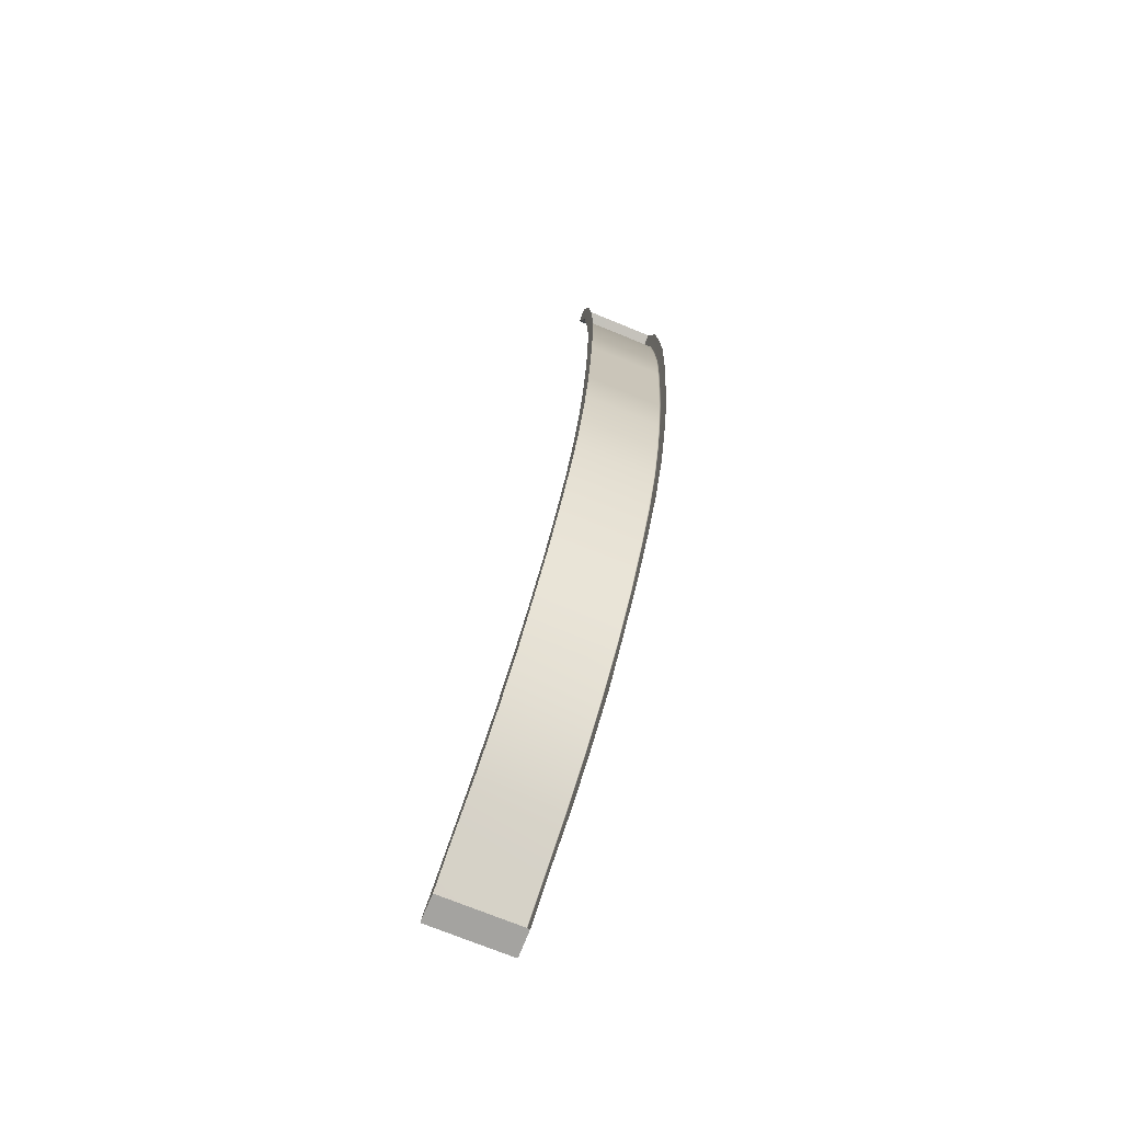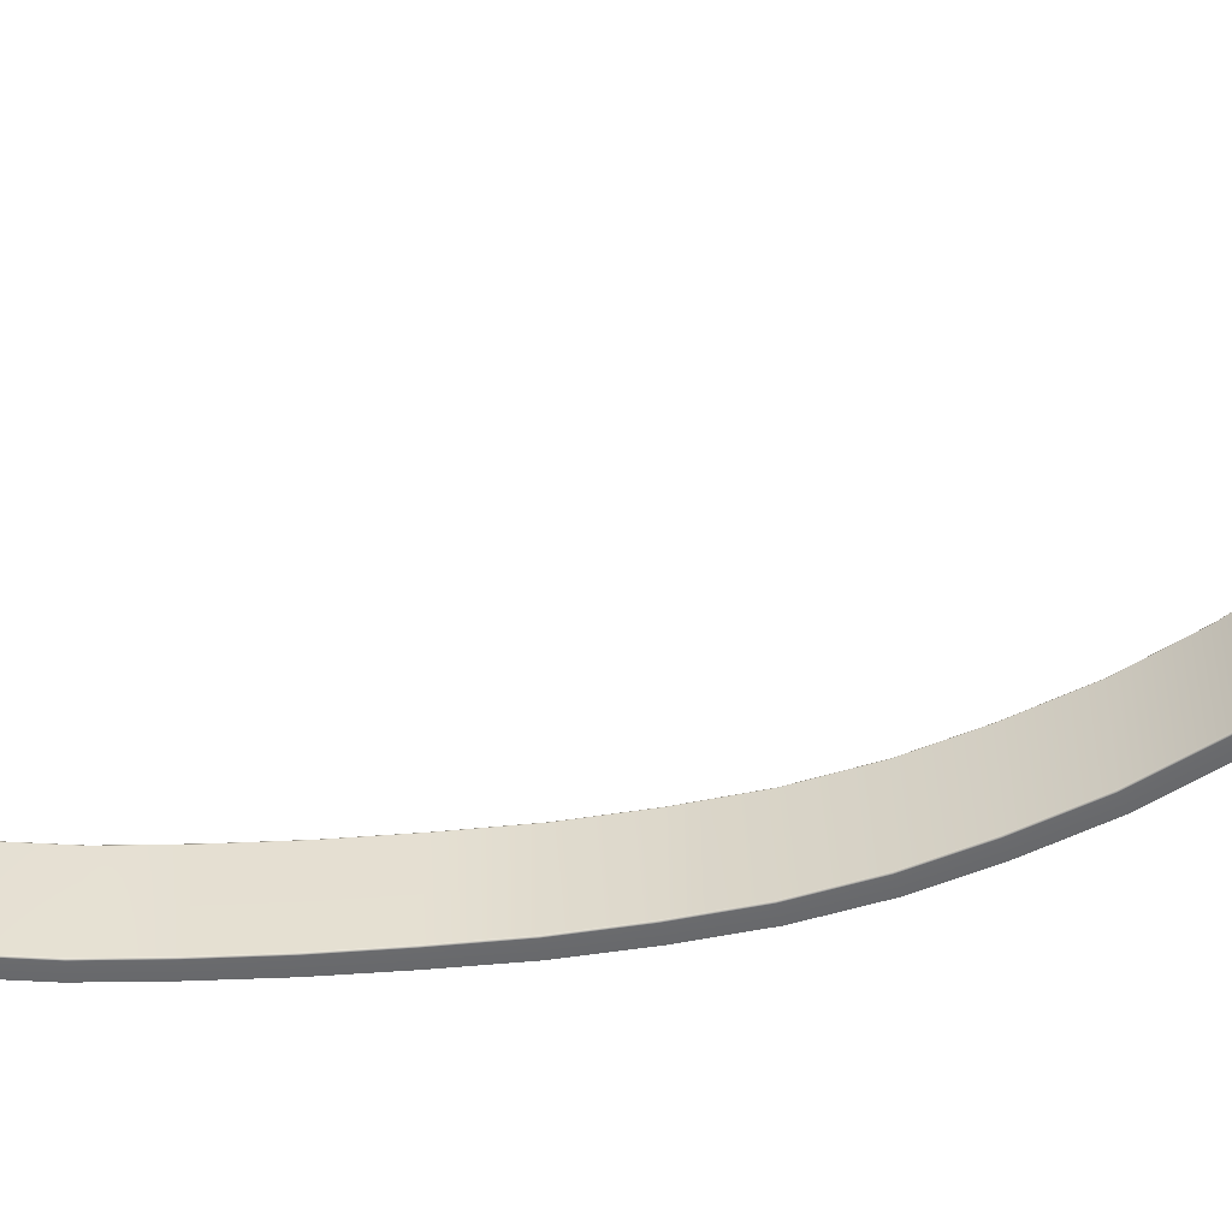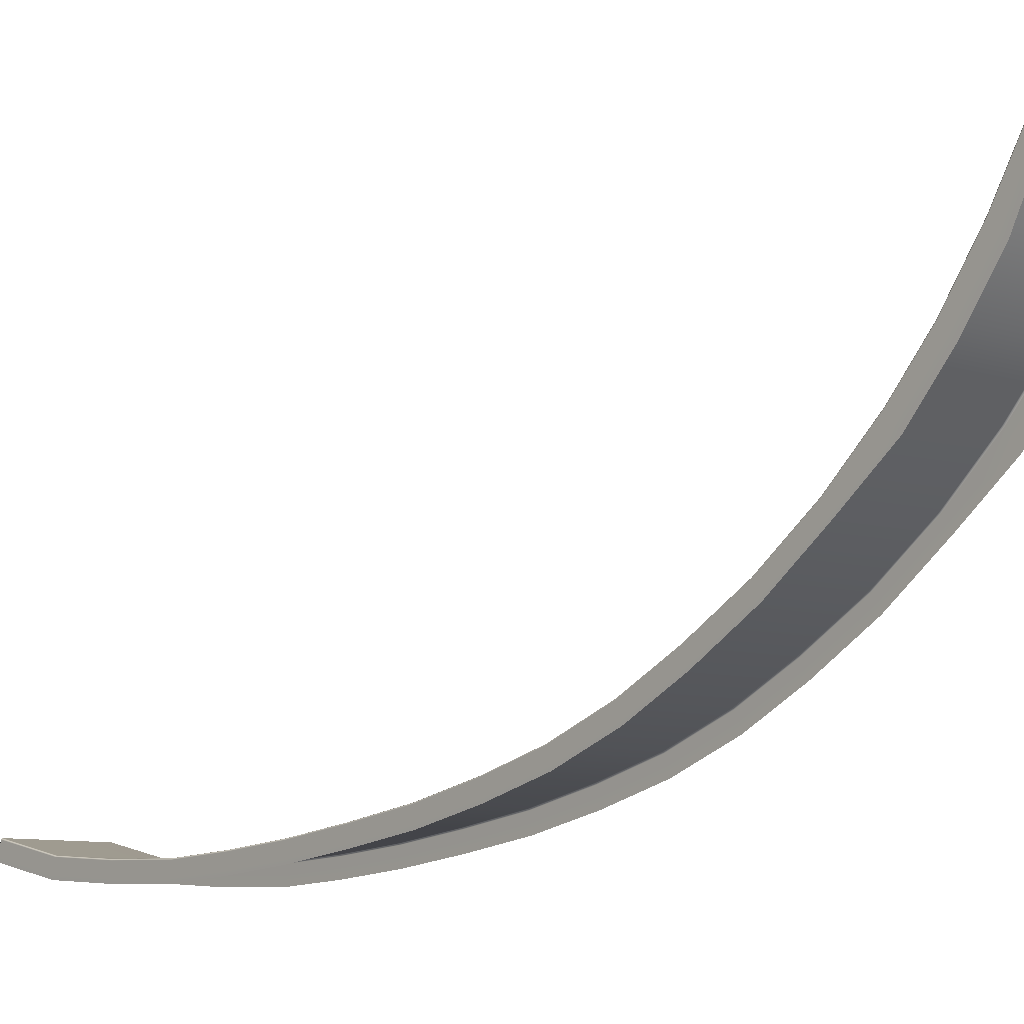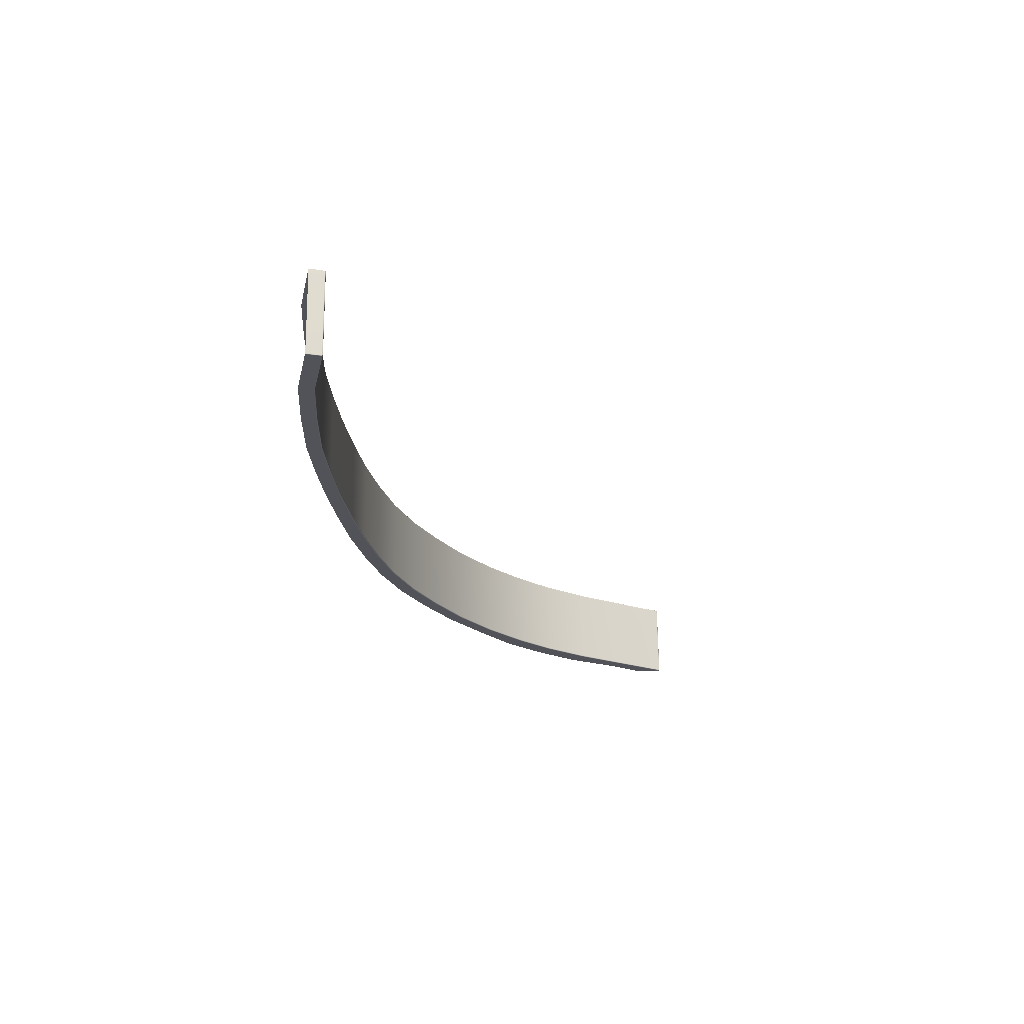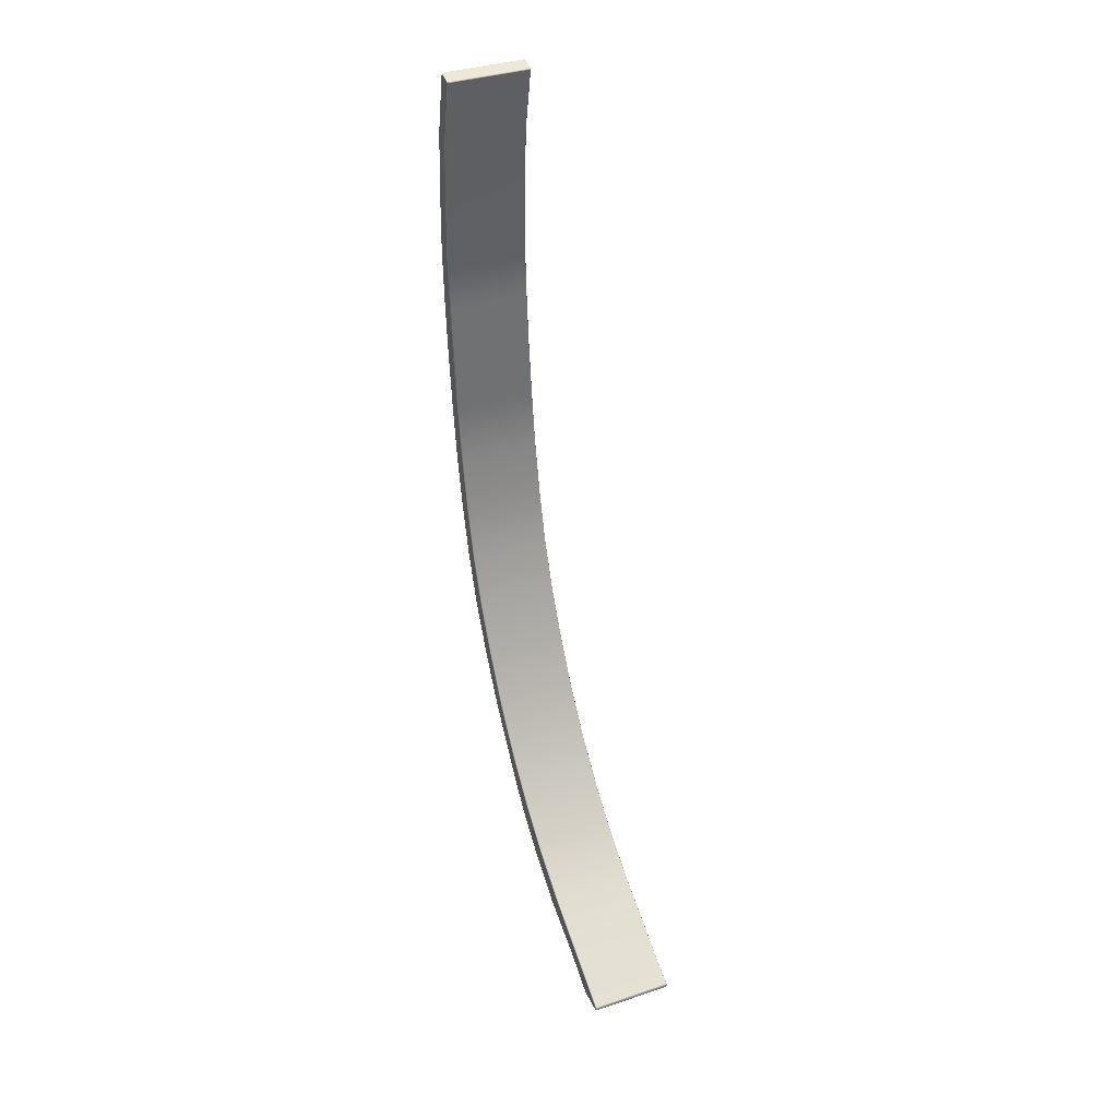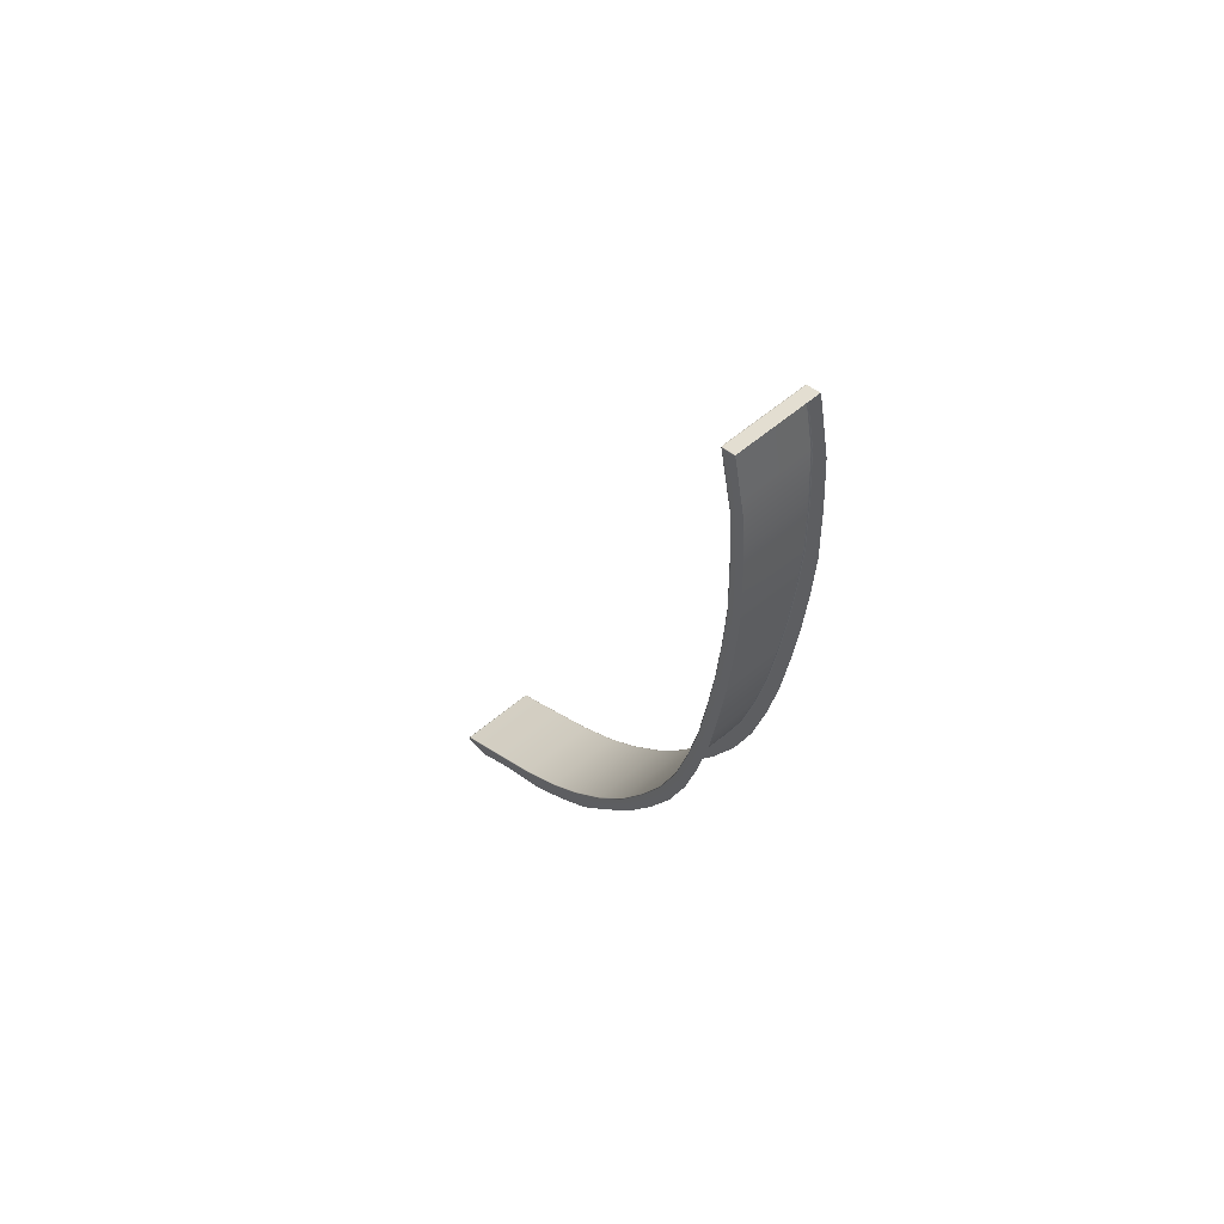
<metadata>
{"format":"obj","ext":"obj","renderer":"f3d","projection":"perspective","resolution":1024,"background":"white","views":[{"elev":-73.1,"azim":-22.2,"up":"+Z"},{"elev":37.5,"azim":92.1,"up":"+Y"},{"elev":-8.3,"azim":139.7,"up":"+Y"},{"elev":67.3,"azim":89.4,"up":"+Z"},{"elev":36.4,"azim":156.5,"up":"+Z"},{"elev":57.5,"azim":-41.6,"up":"+Z"}]}
</metadata>
<code>
g ENV_SY01_G9_Section4_Slide_Mid_02_floor_MO_1
v -2.873 -11.28 31.16
v -2.876 -12.22 31.43
v -2.906 -12.24 31.35
v -2.906 -11.29 31.09
v -2.906 -13.17 26.94
v -2.906 -12.21 26.74
v -2.906 -13.46 22.63
v -2.906 -12.5 22.47
v -2.906 -13.58 18.2
v -2.906 -12.62 18.08
v -2.906 -13.39 14.3
v -2.906 -12.43 14.23
v -2.906 -13.08 10.36
v -2.906 -12.12 10.34
v -2.906 -12.62 6.344
v -2.906 -11.66 6.39
v -2.906 -12.06 2.252
v -2.906 -11.1 2.368
v -2.906 -11.27 -1.692
v -2.906 -10.31 -1.492
v -2.906 -10.29 -5.564
v -2.906 -9.342 -5.283
v -2.906 -8.898 -9.386
v -2.906 -7.979 -9.023
v -2.906 -7.216 -12.83
v -2.906 -6.339 -12.41
v -2.906 -5.161 -16.42
v -2.906 -4.342 -15.94
v -2.906 -2.661 -19.89
v -2.906 -1.945 -19.29
v -2.906 -0.2978 -23
v -2.906 0.7063 -22.28
v -2.906 2.319 -25.43
v -2.906 3.24 -24.62
v -2.906 5.328 -27.74
v -2.906 6.279 -26.89
v -2.906 9.04 -29.71
v -2.906 9.45 -28.83
v -2.906 11.63 -31.43
v -2.906 11.99 -30.39
v -2.933 13.51 -31.43
v -2.909 13.51 -31.21
v -2.91 13.56 -31.43
v -2.9 13.55 -31.23
v -2.883 12.01 -30.34
v -2.883 9.474 -28.78
v -2.883 6.306 -26.84
v -2.883 3.269 -24.58
v -2.854 13.57 -31.22
v -2.91 13.56 -31.43
v -2.854 13.58 -31.43
v -2.853 13.52 -31.18
v -2.827 12.02 -30.32
v -2.827 9.483 -28.76
v 2.854 13.57 -31.22
v 2.854 13.58 -31.43
v 2.91 13.56 -31.43
v 2.9 13.55 -31.23
v 2.853 13.52 -31.18
v 2.909 13.51 -31.21
v 2.91 13.56 -31.43
v 2.933 13.51 -31.43
v 2.827 12.02 -30.32
v -2.827 6.318 -26.82
v 2.906 11.99 -30.39
v 2.906 11.63 -31.43
v 2.883 12.01 -30.34
v 2.906 9.45 -28.83
v 2.906 9.04 -29.71
v 2.827 9.483 -28.76
v 2.883 9.474 -28.78
v 2.906 6.279 -26.89
v 2.906 5.328 -27.74
v 2.883 6.306 -26.84
v 2.906 3.24 -24.62
v 2.906 2.319 -25.43
v 2.827 6.318 -26.82
v 2.906 0.7063 -22.28
v 2.906 -0.2978 -23
v 2.883 3.269 -24.58
v -2.827 3.281 -24.56
v 2.906 -1.945 -19.29
v 2.906 -2.661 -19.89
v 2.827 3.281 -24.56
v 2.883 0.7409 -22.24
v -2.883 0.7409 -22.24
v 2.906 -4.342 -15.94
v 2.906 -5.161 -16.42
v -2.827 0.7562 -22.22
v -2.883 -1.905 -19.25
v 2.827 0.7562 -22.22
v 2.883 -1.905 -19.25
v 2.906 -6.339 -12.41
v 2.906 -7.216 -12.83
v -2.827 -1.887 -19.24
v -2.883 -4.296 -15.91
v 2.827 -1.887 -19.24
v 2.883 -4.296 -15.91
v 2.906 -7.979 -9.023
v 2.906 -8.898 -9.386
v -2.827 -4.276 -15.9
v -2.883 -6.288 -12.39
v 2.827 -4.276 -15.9
v 2.883 -6.288 -12.39
v 2.906 -9.342 -5.283
v 2.906 -10.29 -5.564
v -2.827 -6.267 -12.38
v -2.883 -7.925 -9.002
v 2.827 -6.267 -12.38
v 2.883 -7.925 -9.002
v 2.906 -10.31 -1.492
v 2.906 -11.27 -1.692
v -2.827 -7.904 -8.993
v -2.883 -9.288 -5.267
v 2.827 -7.904 -8.993
v 2.883 -9.288 -5.267
v 2.906 -11.1 2.368
v 2.906 -12.06 2.252
v -2.827 -9.266 -5.26
v -2.883 -10.26 -1.48
v 2.827 -9.266 -5.26
v 2.883 -10.26 -1.48
v 2.906 -11.66 6.39
v 2.906 -12.62 6.344
v -2.827 -10.23 -1.475
v -2.883 -11.04 2.375
v 2.827 -10.23 -1.475
v 2.883 -11.04 2.375
v 2.906 -12.12 10.34
v 2.906 -13.08 10.36
v -2.827 -11.02 2.378
v -2.883 -11.6 6.392
v 2.827 -11.02 2.378
v 2.883 -11.6 6.392
v 2.906 -12.43 14.23
v 2.906 -13.39 14.3
v -2.827 -11.58 6.393
v -2.883 -12.06 10.34
v 2.827 -11.58 6.393
v 2.883 -12.06 10.34
v 2.906 -12.62 18.08
v 2.906 -13.58 18.2
v -2.827 -12.04 10.34
v -2.883 -12.37 14.23
v 2.827 -12.04 10.34
v 2.883 -12.37 14.23
v 2.906 -12.5 22.47
v 2.906 -13.46 22.63
v -2.827 -12.35 14.23
v -2.883 -12.57 18.07
v 2.827 -12.35 14.23
v 2.883 -12.57 18.07
v 2.906 -12.21 26.74
v 2.906 -13.17 26.94
v -2.827 -12.54 18.07
v -2.883 -12.44 22.47
v 2.827 -12.54 18.07
v 2.883 -12.44 22.47
v 2.906 -11.29 31.09
v 2.906 -12.24 31.35
v 2.876 -12.22 31.43
v 2.873 -11.28 31.16
v -2.827 -12.42 22.46
v -2.883 -12.15 26.73
v 2.827 -12.42 22.46
v 2.883 -12.15 26.73
v -2.827 -12.13 26.72
v -2.883 -11.24 31.07
v 2.883 -11.24 31.07
v 2.827 -12.13 26.72
v -2.827 -11.21 31.07
v -2.856 -11.24 31.15
v -2.82 -11.23 31.15
v 2.827 -11.21 31.07
v 2.82 -11.23 31.15
v 2.876 -12.22 31.43
v -2.876 -12.22 31.43
v 2.856 -11.24 31.15
v -2.906 11.63 -31.43
v 2.906 11.63 -31.43
v 2.933 13.51 -31.43
v -2.933 13.51 -31.43
v 2.854 13.58 -31.43
v 2.91 13.56 -31.43
v -2.854 13.58 -31.43
v -2.91 13.56 -31.43
g ENV_SY01_G9_Section4_Slide_Mid_02_floor_MO_1_0
f 3 2 1
f 4 3 1
f 5 3 4
f 6 5 4
f 7 5 6
f 8 7 6
f 9 7 8
f 10 9 8
f 11 9 10
f 12 11 10
f 13 11 12
f 14 13 12
f 15 13 14
f 16 15 14
f 17 15 16
f 18 17 16
f 19 17 18
f 20 19 18
f 21 19 20
f 22 21 20
f 23 21 22
f 24 23 22
f 25 23 24
f 26 25 24
f 27 25 26
f 28 27 26
f 29 27 28
f 30 29 28
f 31 29 30
f 32 31 30
f 33 31 32
f 34 33 32
f 35 33 34
f 36 35 34
f 37 35 36
f 38 37 36
f 39 37 38
f 40 39 38
f 41 39 40
f 42 41 40
f 41 42 43
f 42 44 43
f 45 40 38
f 45 42 40
f 38 36 46
f 46 45 38
f 36 34 47
f 36 47 46
f 34 32 48
f 34 48 47
f 49 44 42
f 50 44 49
f 51 50 49
f 52 42 45
f 52 49 42
f 53 45 46
f 53 52 45
f 46 47 54
f 54 53 46
f 49 55 51
f 55 56 51
f 57 56 55
f 58 57 55
f 52 59 49
f 59 52 53
f 59 55 49
f 58 55 60
f 55 59 60
f 58 60 61
f 60 62 61
f 63 59 53
f 63 53 54
f 47 64 54
f 47 48 64
f 62 60 65
f 66 62 65
f 60 59 67
f 60 67 65
f 59 63 67
f 66 65 68
f 65 67 68
f 69 66 68
f 70 63 54
f 70 54 64
f 67 63 71
f 67 71 68
f 63 70 71
f 69 68 72
f 72 68 71
f 73 69 72
f 74 71 70
f 74 72 71
f 73 72 75
f 75 72 74
f 76 73 75
f 77 70 64
f 77 74 70
f 76 75 78
f 79 76 78
f 80 75 74
f 80 74 77
f 78 75 80
f 77 64 81
f 48 81 64
f 79 78 82
f 83 79 82
f 84 80 77
f 84 77 81
f 85 78 80
f 82 78 85
f 85 80 84
f 48 86 81
f 32 86 48
f 32 30 86
f 83 82 87
f 88 83 87
f 84 81 89
f 86 89 81
f 30 90 86
f 86 90 89
f 30 28 90
f 91 85 84
f 91 84 89
f 92 82 85
f 87 82 92
f 92 85 91
f 88 87 93
f 94 88 93
f 90 95 89
f 91 89 95
f 28 96 90
f 90 96 95
f 28 26 96
f 97 92 91
f 97 91 95
f 98 87 92
f 93 87 98
f 98 92 97
f 94 93 99
f 100 94 99
f 96 101 95
f 97 95 101
f 26 102 96
f 96 102 101
f 26 24 102
f 103 98 97
f 103 97 101
f 104 93 98
f 99 93 104
f 104 98 103
f 100 99 105
f 106 100 105
f 102 107 101
f 103 101 107
f 24 108 102
f 102 108 107
f 24 22 108
f 109 104 103
f 109 103 107
f 110 99 104
f 105 99 110
f 110 104 109
f 106 105 111
f 112 106 111
f 108 113 107
f 109 107 113
f 22 114 108
f 108 114 113
f 22 20 114
f 115 110 109
f 115 109 113
f 116 105 110
f 111 105 116
f 116 110 115
f 112 111 117
f 118 112 117
f 114 119 113
f 115 113 119
f 20 120 114
f 114 120 119
f 20 18 120
f 121 116 115
f 121 115 119
f 122 111 116
f 117 111 122
f 122 116 121
f 118 117 123
f 124 118 123
f 120 125 119
f 121 119 125
f 18 126 120
f 120 126 125
f 18 16 126
f 127 122 121
f 127 121 125
f 128 117 122
f 123 117 128
f 128 122 127
f 124 123 129
f 130 124 129
f 126 131 125
f 127 125 131
f 16 132 126
f 126 132 131
f 16 14 132
f 133 128 127
f 133 127 131
f 134 123 128
f 129 123 134
f 134 128 133
f 130 129 135
f 136 130 135
f 132 137 131
f 133 131 137
f 14 138 132
f 132 138 137
f 14 12 138
f 139 134 133
f 139 133 137
f 140 129 134
f 135 129 140
f 140 134 139
f 136 135 141
f 142 136 141
f 138 143 137
f 139 137 143
f 12 144 138
f 138 144 143
f 12 10 144
f 145 140 139
f 145 139 143
f 146 135 140
f 141 135 146
f 146 140 145
f 142 141 147
f 148 142 147
f 144 149 143
f 145 143 149
f 10 150 144
f 144 150 149
f 10 8 150
f 151 146 145
f 151 145 149
f 152 141 146
f 147 141 152
f 152 146 151
f 148 147 153
f 154 148 153
f 150 155 149
f 151 149 155
f 8 156 150
f 150 156 155
f 8 6 156
f 157 152 151
f 157 151 155
f 158 147 152
f 153 147 158
f 158 152 157
f 154 153 159
f 160 154 159
f 160 159 161
f 159 162 161
f 156 163 155
f 157 155 163
f 6 164 156
f 156 164 163
f 6 4 164
f 165 158 157
f 165 157 163
f 166 153 158
f 159 153 166
f 166 158 165
f 164 167 163
f 165 163 167
f 4 168 164
f 164 168 167
f 169 159 166
f 159 169 162
f 170 166 165
f 170 165 167
f 169 166 170
f 170 167 171
f 168 171 167
f 168 4 172
f 4 1 172
f 168 172 173
f 171 168 173
f 173 172 1
f 174 169 170
f 174 170 171
f 173 175 171
f 175 174 171
f 175 173 1
f 162 175 1
f 162 1 176
f 1 177 176
f 178 169 174
f 175 178 174
f 169 178 162
f 162 178 175
f 181 180 179
f 182 181 179
f 183 181 182
f 183 184 181
f 185 183 182
f 185 182 186

</code>
